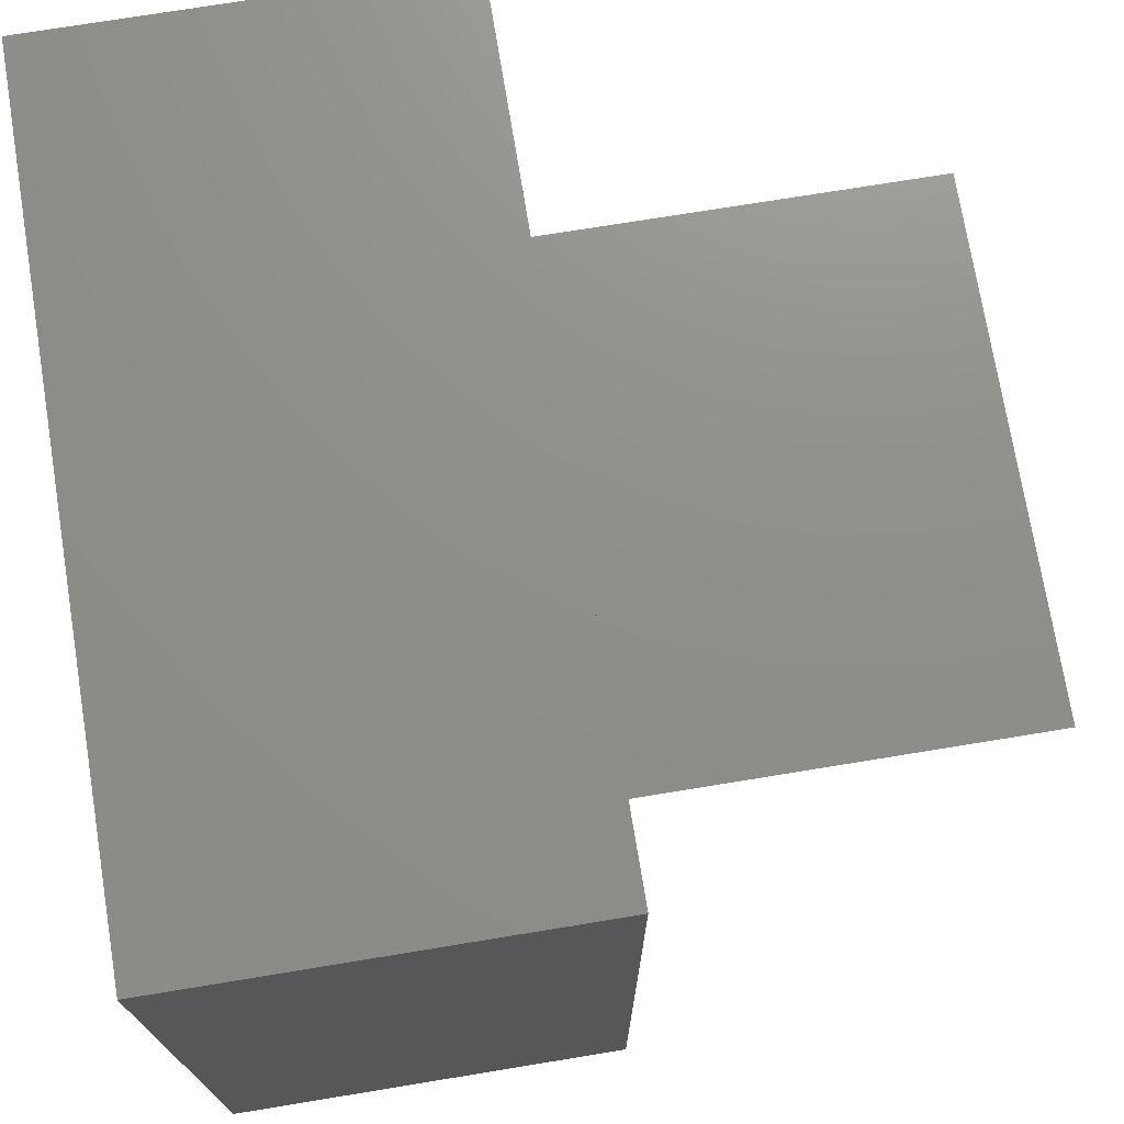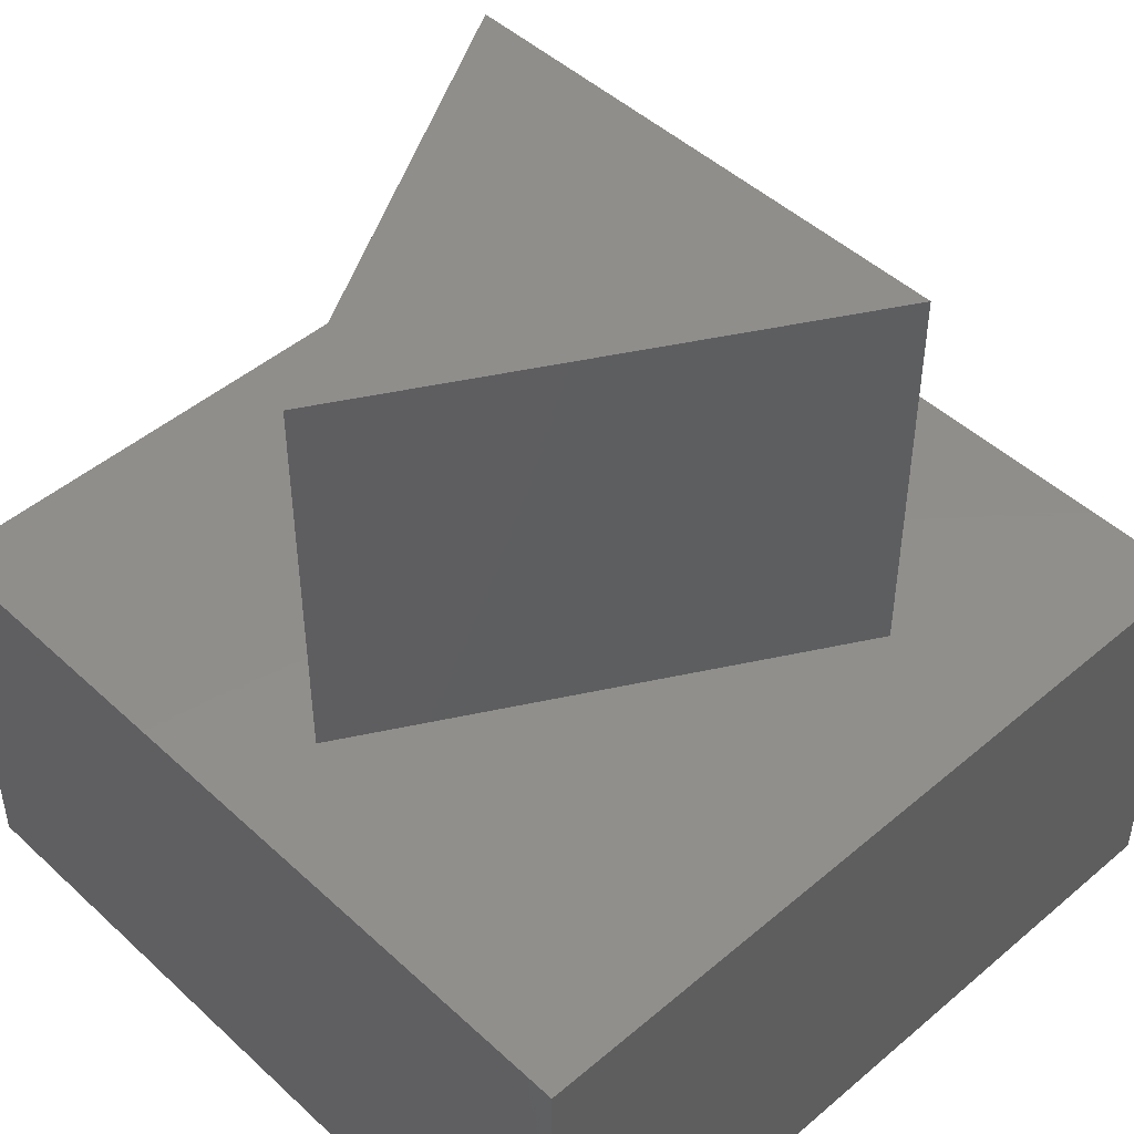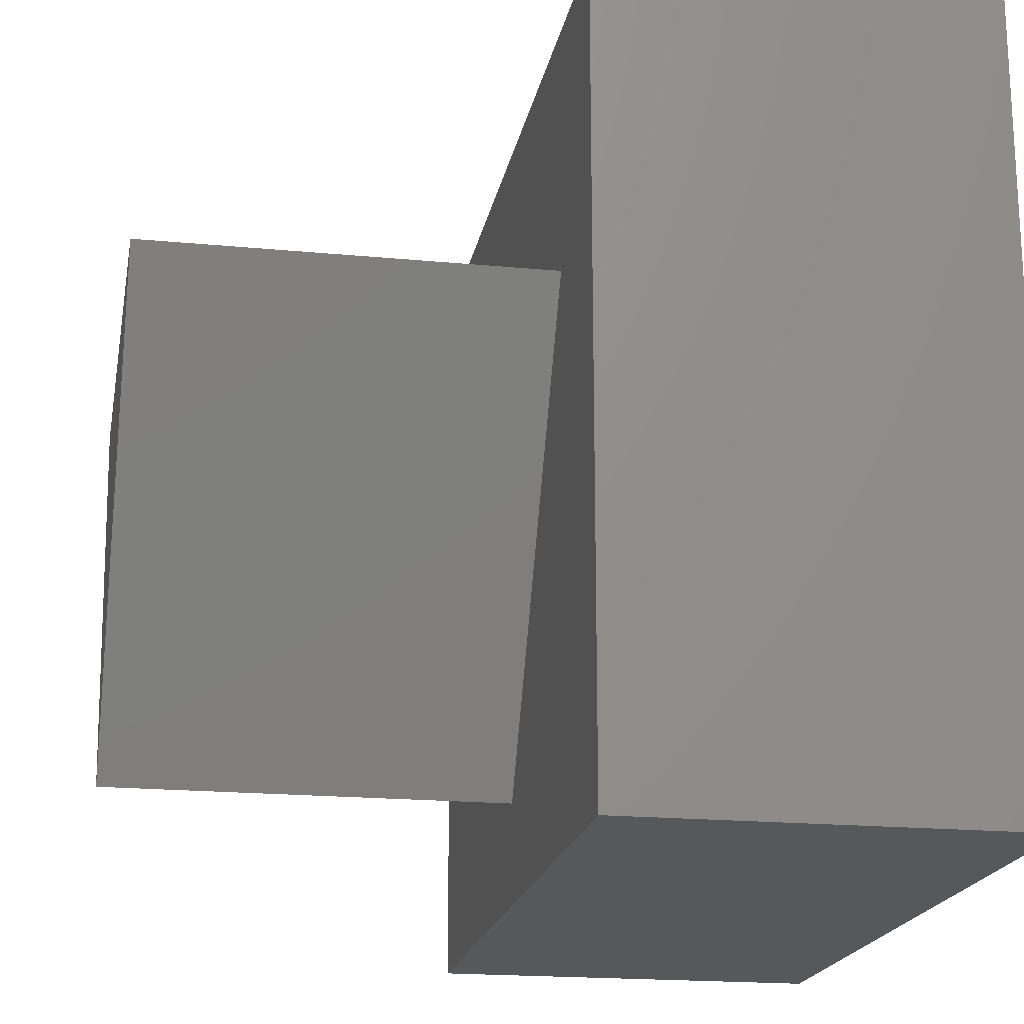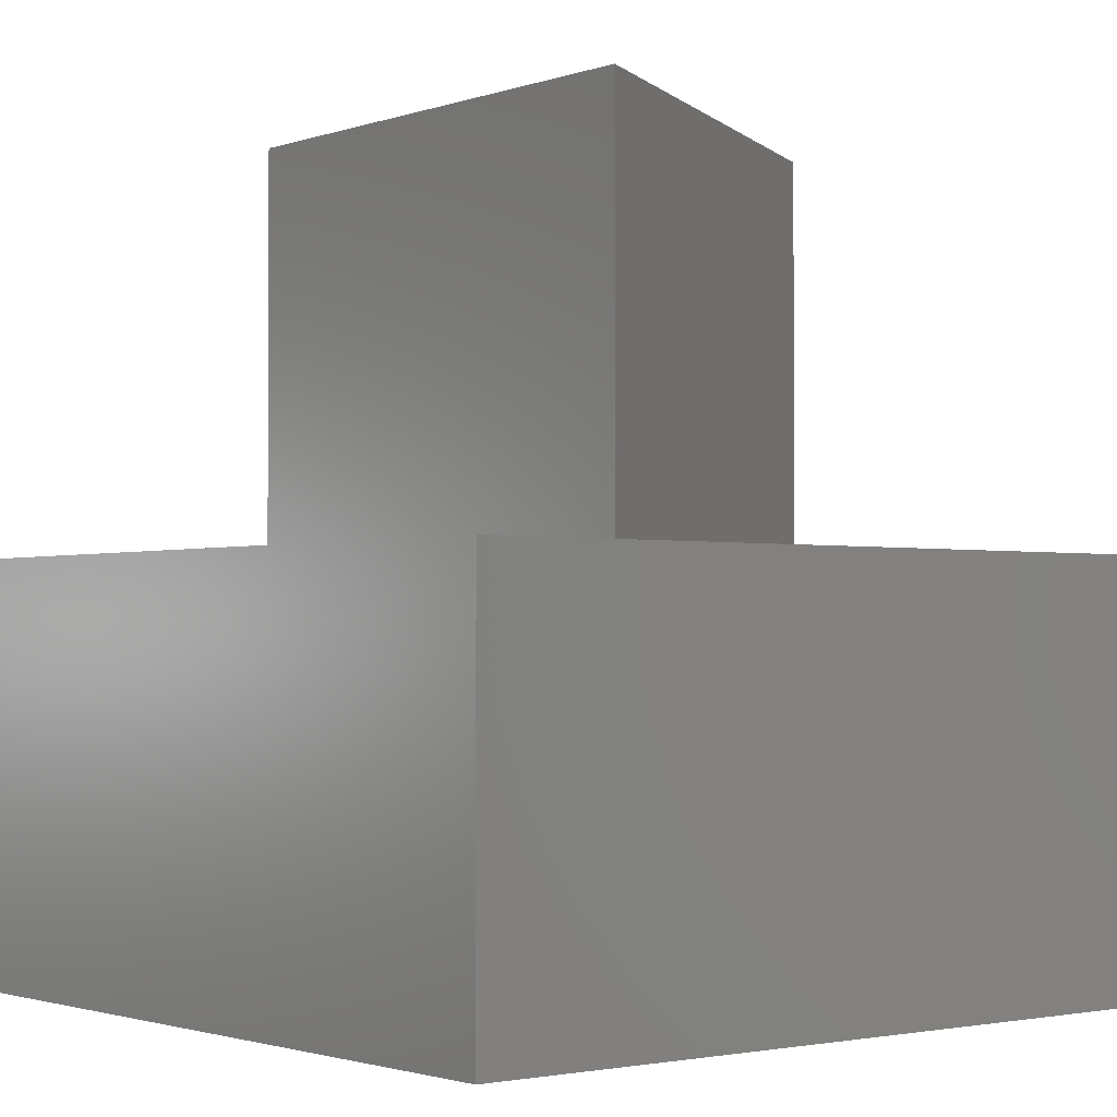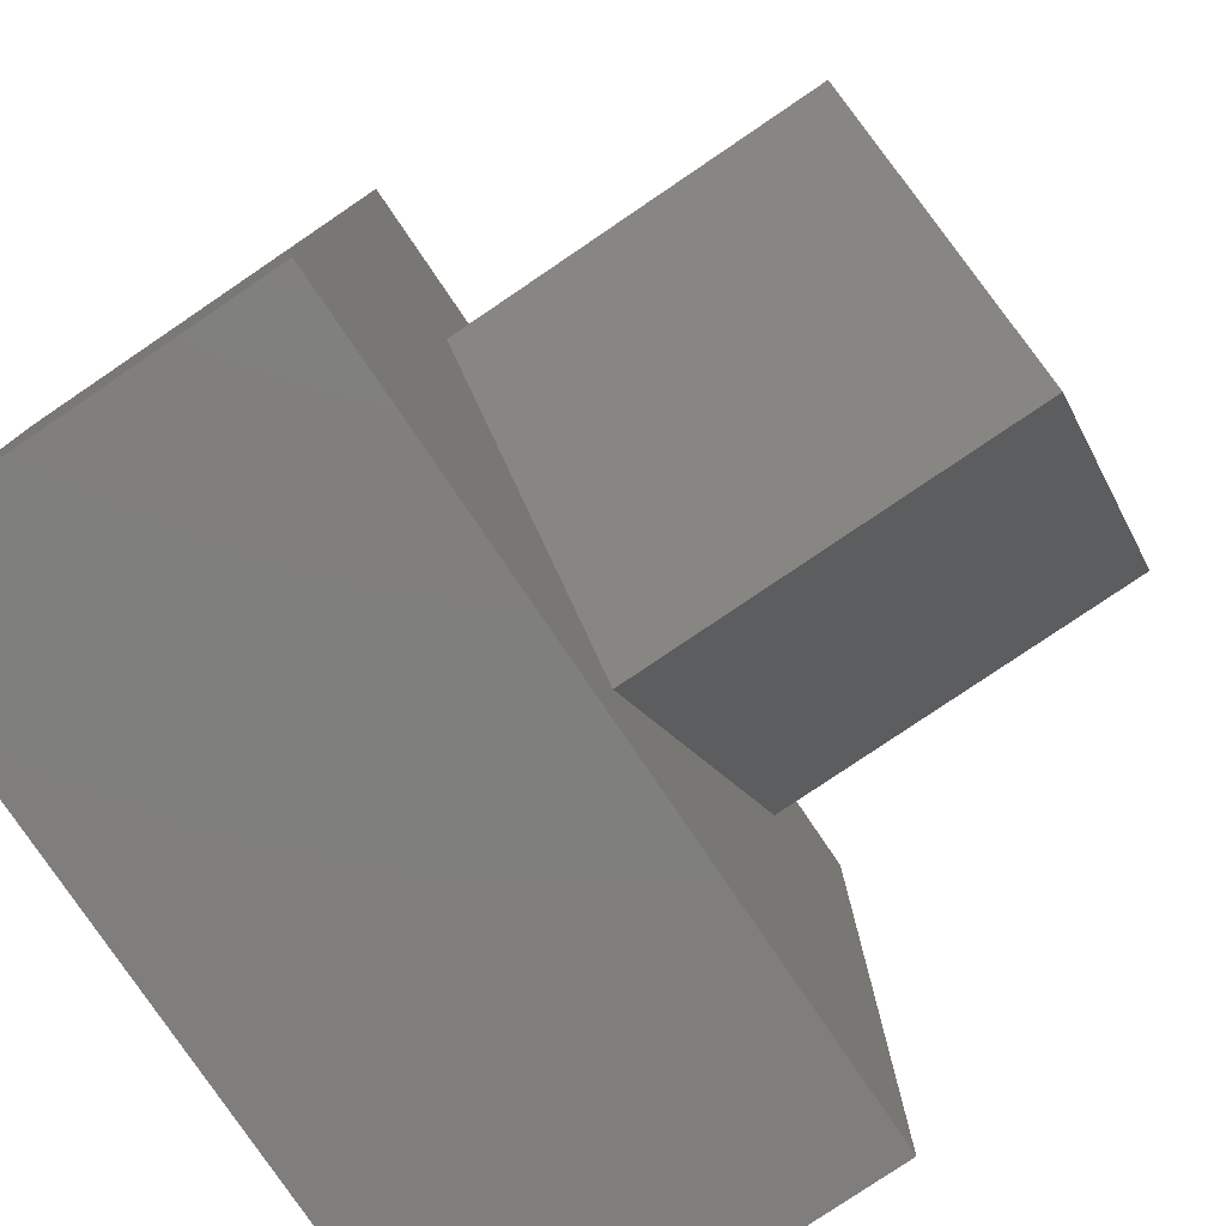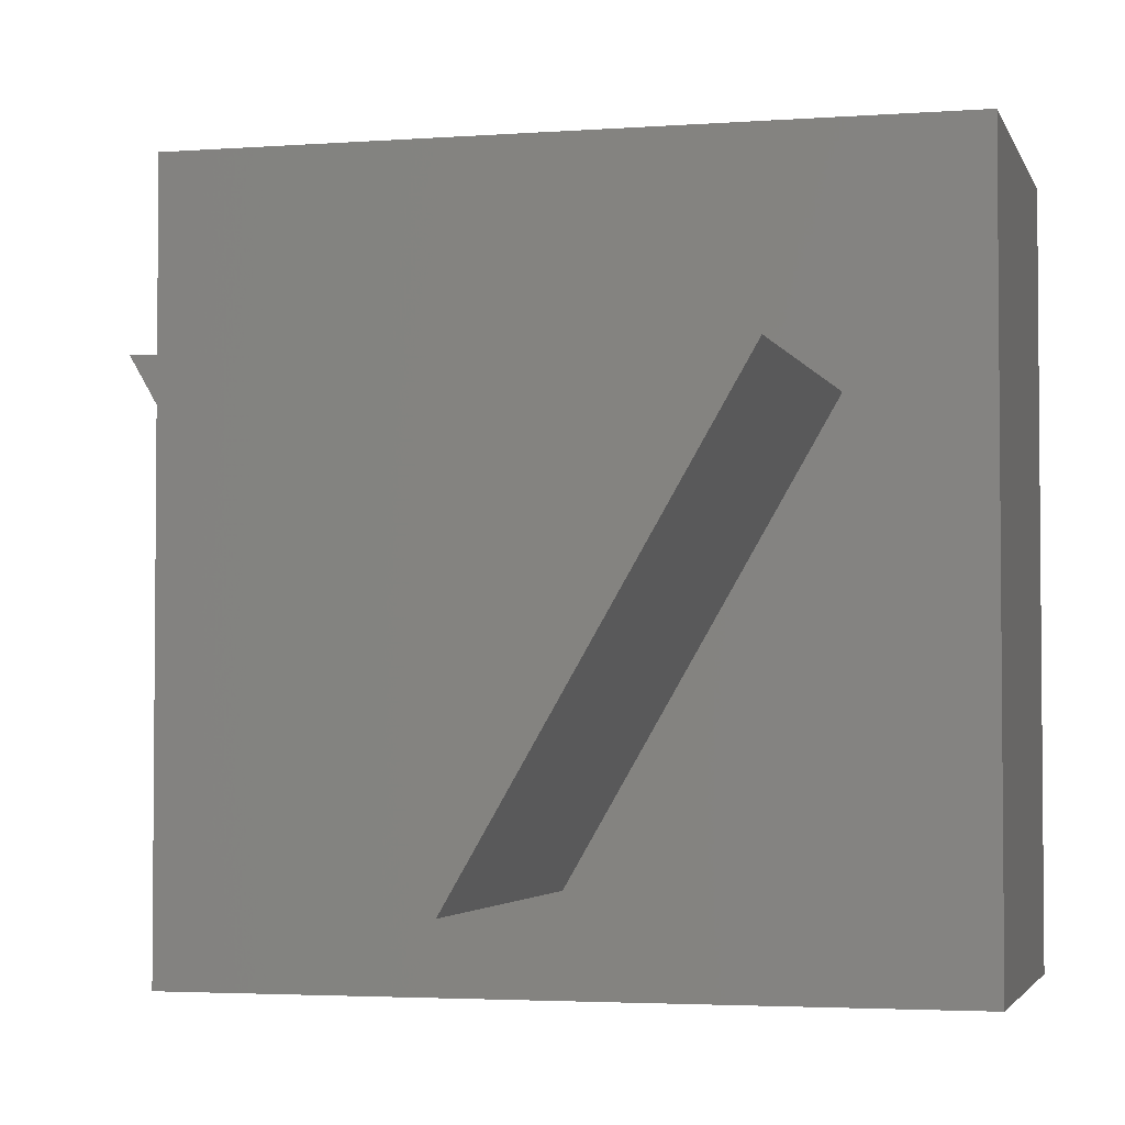
<metadata>
{"format":"stl","ext":"stl","renderer":"f3d","projection":"perspective","resolution":1024,"background":"white","views":[{"elev":73.3,"azim":-99.3,"up":"+Y"},{"elev":47.2,"azim":46.2,"up":"+Z"},{"elev":-19.2,"azim":79.8,"up":"+Y"},{"elev":-1.8,"azim":-128.9,"up":"+Z"},{"elev":-79.0,"azim":-55.9,"up":"+Y"},{"elev":-3.2,"azim":14.3,"up":"+Y"}]}
</metadata>
<code>
# stl→obj: 14 verts, 24 faces
v 40 0 20
v 40 40 0
v 40 40 20
v 40 0 0
v 32.99 27.5 20
v 7.01 27.5 20
v 0 40 20
v 20 5 20
v 0 0 20
v 0 0 0
v 0 40 0
v 7.01 27.5 40
v 32.99 27.5 40
v 20 5 40
f 1 2 3
f 2 1 4
f 3 5 1
f 3 6 5
f 6 3 7
f 8 1 5
f 8 9 1
f 6 9 8
f 9 6 7
f 10 7 11
f 7 10 9
f 2 7 3
f 7 2 11
f 10 1 9
f 1 10 4
f 5 12 13
f 12 5 6
f 13 12 14
f 8 12 6
f 12 8 14
f 14 5 13
f 5 14 8
f 10 2 4
f 2 10 11

</code>
